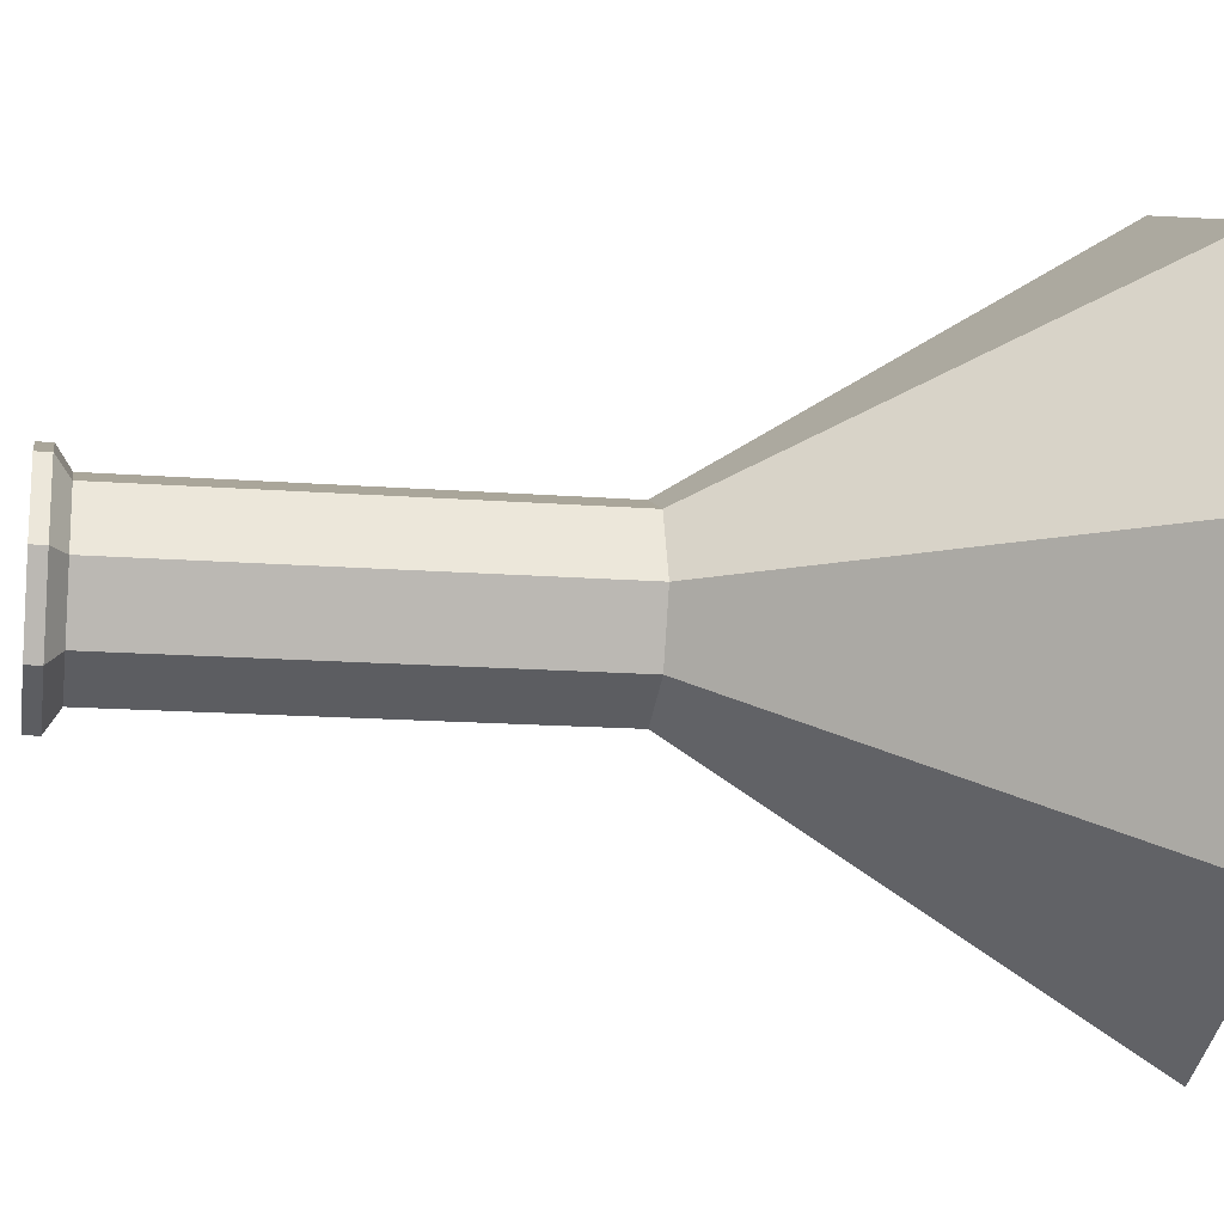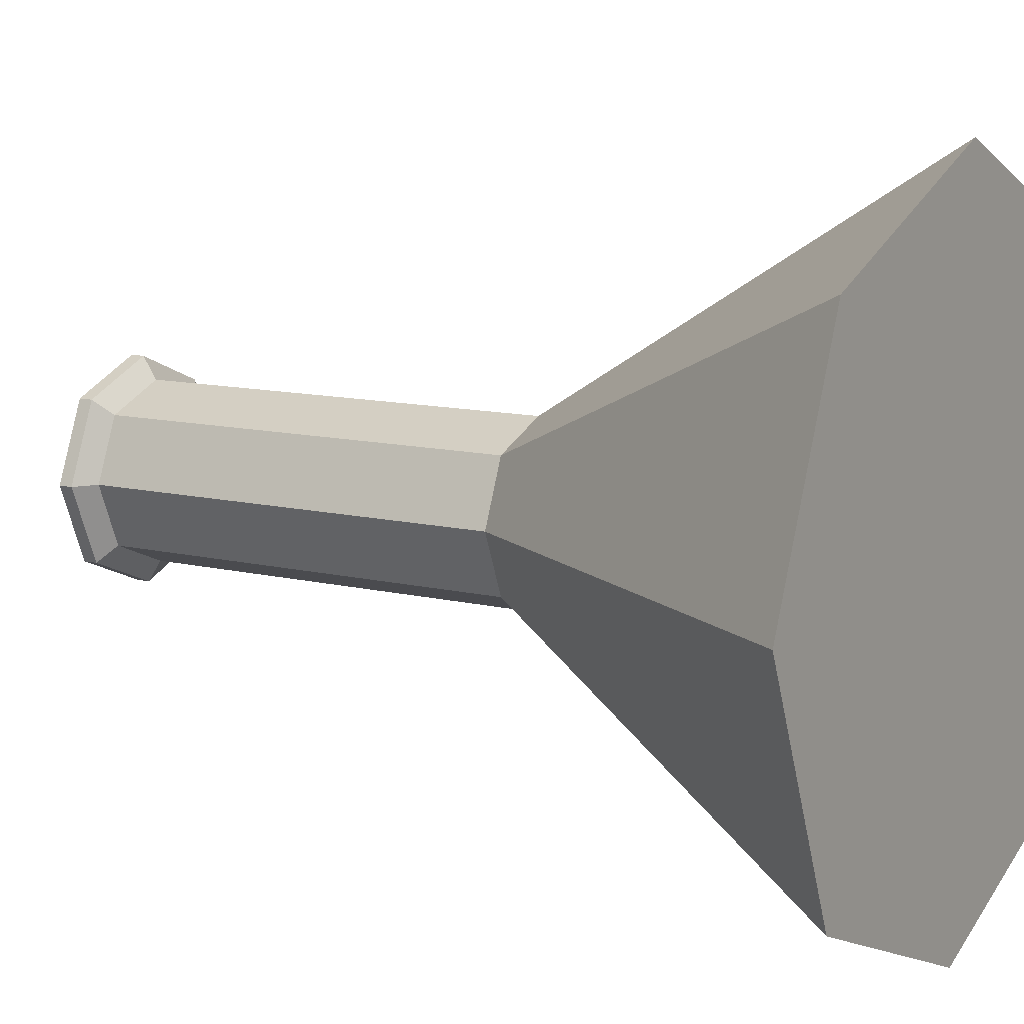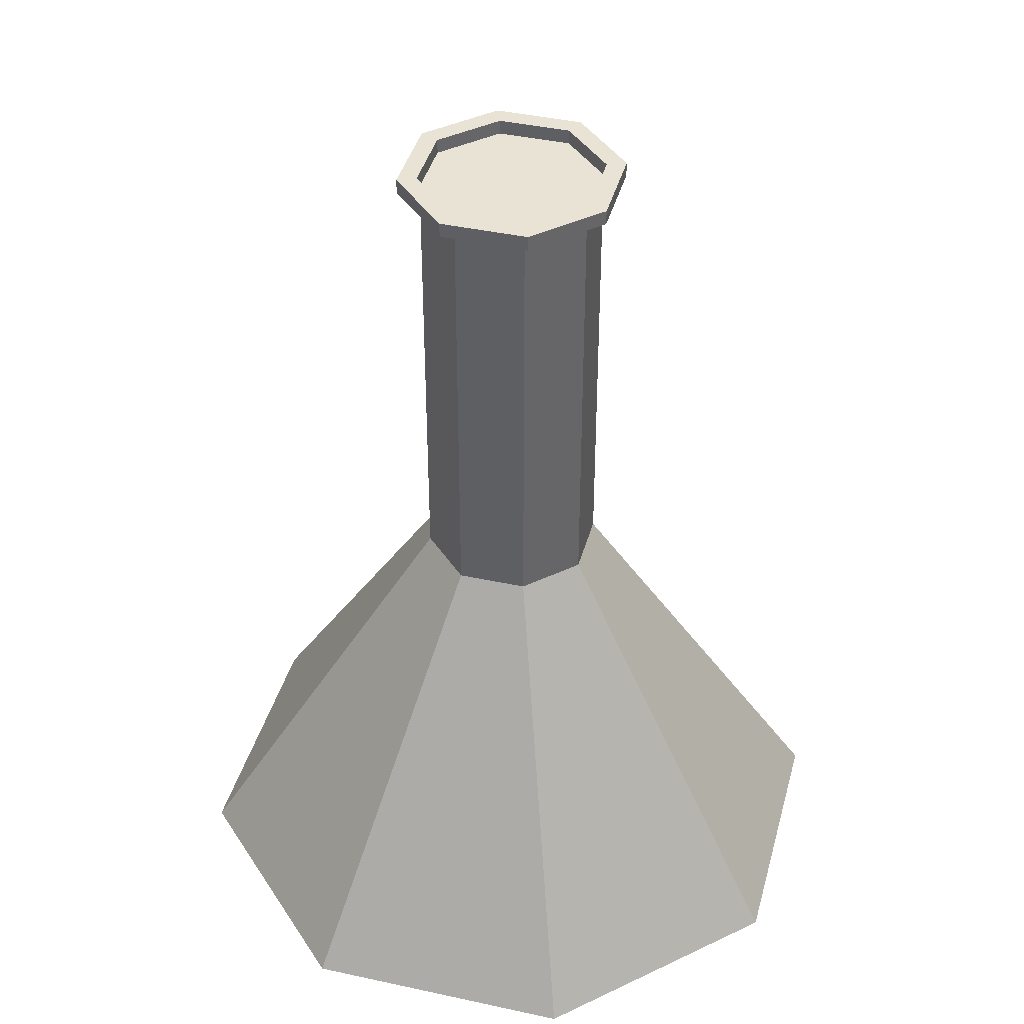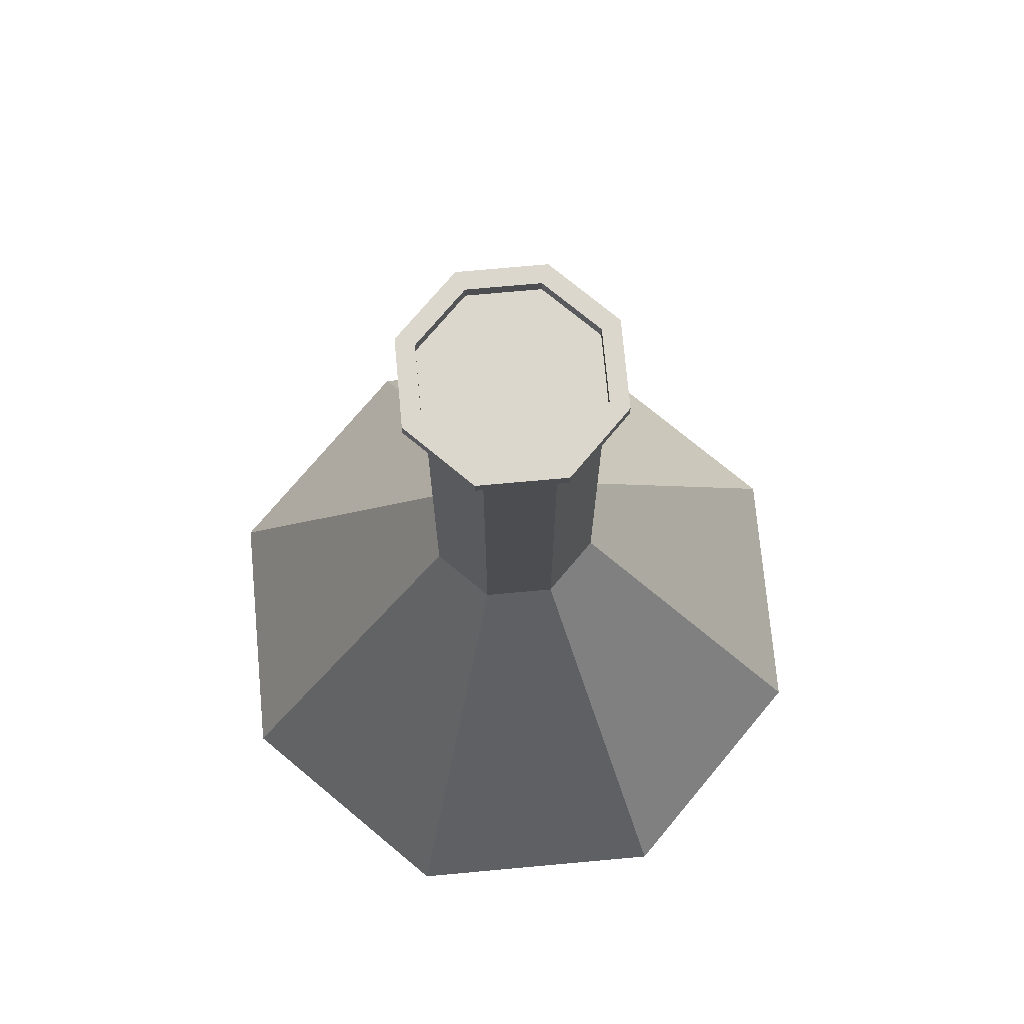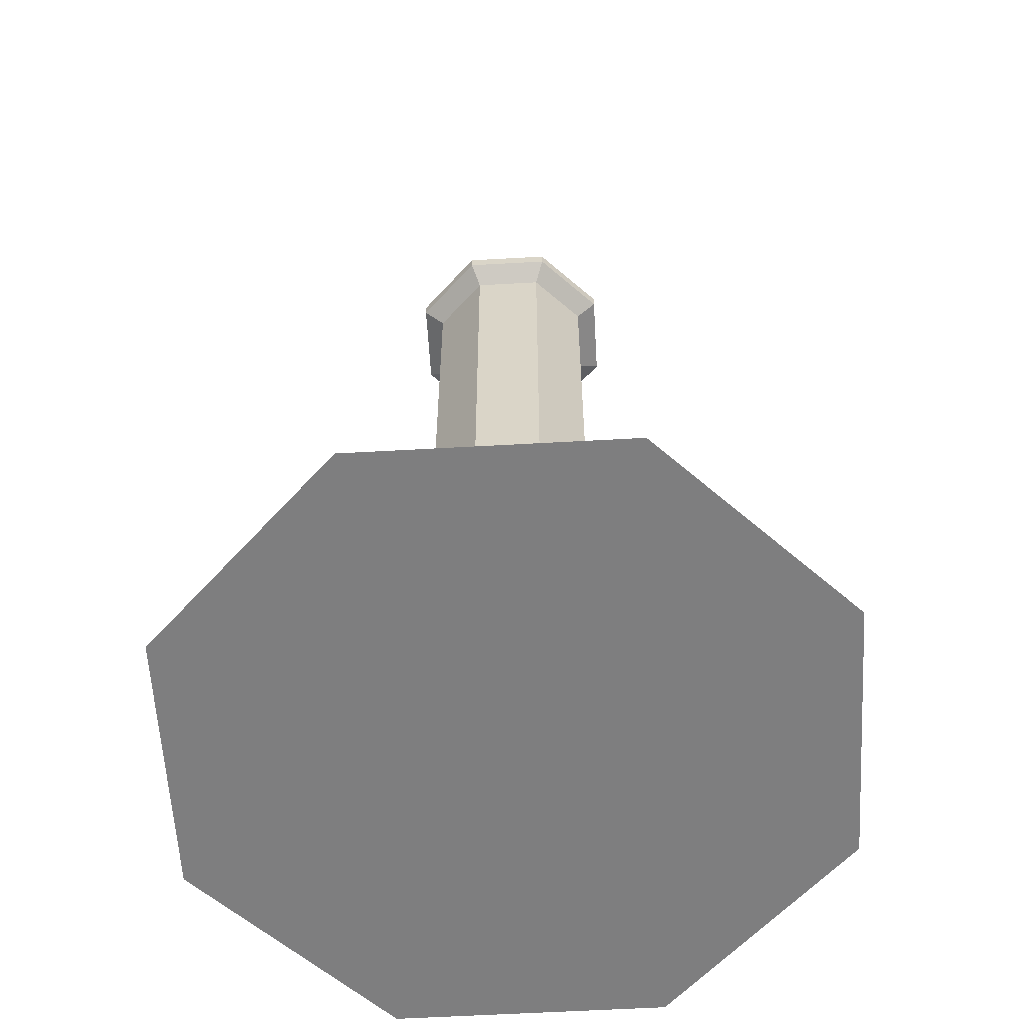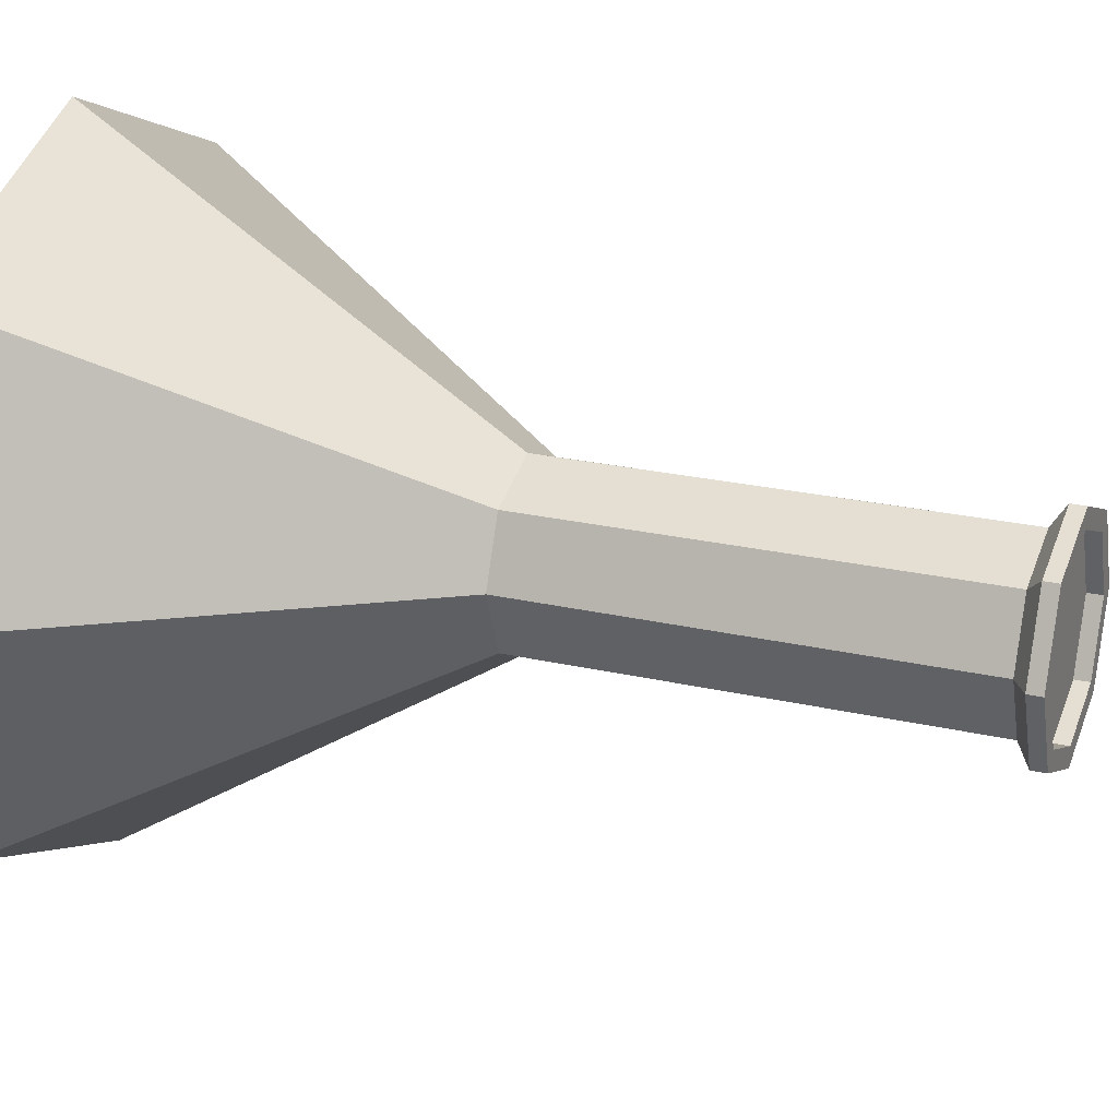
<metadata>
{"format":"obj","ext":"obj","renderer":"f3d","projection":"perspective","resolution":1024,"background":"white","views":[{"elev":-15.2,"azim":-99.4,"up":"+Z"},{"elev":10.9,"azim":-58.4,"up":"+Z"},{"elev":41.1,"azim":172.4,"up":"+Y"},{"elev":73.2,"azim":-72.7,"up":"+Y"},{"elev":-59.5,"azim":25.8,"up":"+Y"},{"elev":23.0,"azim":111.7,"up":"+Z"}]}
</metadata>
<code>
g Mesh1 Model
v -0.04243 0 -0.04243
v -0.04243 0 0.04243
v -0.06 0 -0
f 1 2 3
v 0 0 -0.06
f 2 1 4
f 3 2 1
v -0.0109 0.07 0.01093
f 3 2 5
f 5 2 3
v -4.594e-06 0.07 0.01545
f 5 2 6
f 6 2 5
v -2.256e-17 0 0.06
f 6 2 7
f 7 2 6
f 2 4 7
f 4 1 2
v -0.0109 0.07 -0.0109
f 8 4 1
f 1 4 8
v -4.594e-06 0.07 -0.01542
f 9 4 8
f 8 4 9
v 0.04243 0 -0.04243
f 9 10 4
v 0.01089 0.07 -0.0109
f 10 9 11
f 4 10 9
v 0.04243 0 0.04243
f 12 4 10
f 7 4 12
f 7 4 2
f 12 4 7
f 10 4 12
v 0.06 0 -0
f 12 10 13
f 13 10 12
v 0.01541 0.07 1.817e-05
f 10 14 13
f 13 14 10
v 0.01089 0.07 0.01093
f 13 14 15
f 15 14 13
v 0.01089 0.1445 0.01093
f 14 16 15
v 0.01541 0.1445 1.817e-05
f 16 14 17
f 15 16 14
f 16 6 15
v -4.594e-06 0.1445 0.01545
f 6 16 18
f 15 6 16
f 6 7 15
f 15 7 6
f 15 7 12
f 12 7 15
f 13 15 12
f 12 15 13
f 18 16 6
v 0.01089 0.1445 -0.0109
f 18 19 16
v -4.594e-06 0.1445 -0.01542
f 18 20 19
v -0.0109 0.1445 0.01093
f 21 20 18
v -0.0109 0.1445 -0.0109
f 21 22 20
v -0.01542 0.1445 1.817e-05
f 22 21 23
f 23 21 22
f 23 5 21
v -0.01542 0.07 1.817e-05
f 5 23 24
f 21 5 23
f 5 18 21
f 18 5 6
f 6 5 18
f 21 18 5
f 18 20 21
f 19 20 18
v 0.01359 0.147 -0.01362
f 20 25 19
v -1.384e-05 0.147 -0.01926
f 25 20 26
f 26 20 25
f 22 26 20
v -0.01362 0.147 -0.01362
f 26 22 27
f 27 22 26
f 23 27 22
v -0.01925 0.147 8.909e-06
f 27 23 28
f 28 23 27
v -0.01362 0.147 0.01363
f 23 29 28
f 29 23 21
f 28 29 23
v -0.01925 0.1495 8.909e-06
f 29 30 28
v -0.01362 0.1495 0.01363
f 30 29 31
f 31 29 30
v -1.384e-05 0.1495 0.01928
f 29 32 31
v -1.384e-05 0.147 0.01928
f 32 29 33
f 33 29 32
f 21 33 29
f 33 21 18
f 29 33 21
f 18 21 33
v 0.01359 0.147 0.01363
f 18 34 33
f 34 18 16
f 33 34 18
v 0.01359 0.1495 0.01363
f 35 33 34
f 33 35 32
f 34 33 35
f 32 35 33
v -1.384e-05 0.1495 0.0159
f 36 32 35
v -0.01123 0.1495 0.01125
f 37 32 36
f 37 31 32
v -0.01588 0.1495 8.909e-06
f 38 31 37
f 31 38 30
f 30 38 31
v -0.01362 0.1495 -0.01362
f 38 39 30
v -0.01123 0.1495 -0.01123
f 39 38 40
f 30 39 38
f 39 28 30
f 28 39 27
f 30 28 39
f 28 30 29
f 27 39 28
f 39 26 27
v -1.384e-05 0.1495 -0.01926
f 26 39 41
f 27 26 39
f 41 39 26
f 39 40 41
f 40 38 39
v -0.01123 0.147 -0.01123
f 38 42 40
v -0.01588 0.147 8.909e-06
f 42 38 43
f 43 38 42
f 37 43 38
v -0.01123 0.147 0.01125
f 43 37 44
f 44 37 43
v -1.384e-05 0.147 0.0159
f 37 45 44
f 45 37 36
f 44 45 37
f 42 44 45
f 44 42 43
f 43 42 44
f 45 44 42
v -1.384e-05 0.147 -0.01589
f 42 45 46
f 46 45 42
v 0.0112 0.147 0.01125
f 46 45 47
f 47 45 46
f 36 47 45
v 0.0112 0.1495 0.01125
f 47 36 48
f 45 47 36
f 48 36 47
f 36 35 48
f 35 32 36
f 36 32 37
f 32 31 37
f 31 32 29
f 37 31 38
f 38 43 37
f 36 37 45
f 48 35 36
v 0.01585 0.1495 8.909e-06
f 48 35 49
f 49 35 48
v 0.01923 0.1495 8.909e-06
f 49 35 50
f 50 35 49
v 0.01923 0.147 8.909e-06
f 35 51 50
f 51 35 34
f 34 35 51
f 50 51 35
f 25 50 51
v 0.01359 0.1495 -0.01362
f 50 25 52
f 51 50 25
f 52 25 50
f 25 41 52
f 41 25 26
f 26 25 41
f 52 41 25
v 0.0112 0.1495 -0.01123
f 41 53 52
v -1.384e-05 0.1495 -0.01589
f 41 54 53
f 41 40 54
f 41 40 39
f 54 40 41
f 42 54 40
f 54 42 46
f 46 42 54
f 40 54 42
f 40 42 38
f 46 53 54
v 0.0112 0.147 -0.01123
f 53 46 55
f 55 46 53
f 46 47 55
f 55 47 46
v 0.01585 0.147 8.909e-06
f 55 47 56
f 56 47 55
f 47 49 56
f 49 47 48
f 48 47 49
f 56 49 47
f 53 56 49
f 56 53 55
f 49 56 53
f 55 53 56
f 52 53 49
f 52 53 41
f 49 53 52
f 52 49 50
f 50 49 52
f 53 54 41
f 54 53 46
f 17 25 51
f 25 17 19
f 19 17 25
f 17 11 19
f 11 17 14
f 14 17 11
f 17 14 16
f 16 19 17
f 16 19 18
f 17 19 16
f 19 11 17
f 19 9 11
f 9 19 20
f 11 9 19
f 11 9 10
f 10 11 14
f 14 11 10
f 20 19 9
f 19 25 20
f 9 22 20
f 22 9 8
f 8 9 22
f 20 22 9
f 20 22 21
f 20 26 22
f 24 22 8
f 22 24 23
f 23 24 22
f 24 23 5
f 3 5 24
f 24 5 3
f 8 3 24
f 24 3 8
f 1 3 8
f 8 3 1
f 8 22 24
f 22 27 23
f 17 34 16
f 34 17 51
f 16 34 17
f 16 18 34
f 51 17 34
f 51 25 17
f 21 23 29
g Mesh2 Model
l 13 10
l 12 13
l 7 12
l 2 7
l 3 2
l 1 3
l 4 1
l 10 4
l 10 11
l 14 11
l 15 14
l 6 15
l 5 6
l 24 5
l 8 24
l 9 8
l 4 9
l 9 20
l 11 9
l 11 19
l 19 25
l 19 20
l 17 19
l 14 17
l 14 13
l 17 51
l 16 17
l 15 16
l 12 15
l 16 34
l 18 16
l 6 18
l 7 6
l 18 33
l 21 18
l 5 21
l 2 5
l 21 29
l 23 21
l 24 23
l 3 24
l 23 28
l 22 23
l 8 22
l 1 8
l 22 27
l 20 22
l 20 26
l 26 27
l 25 26
l 51 25
l 34 51
l 33 34
l 29 33
l 28 29
l 27 28
l 27 39
l 41 39
l 52 41
l 50 52
l 35 50
l 32 35
l 31 32
l 30 31
l 39 30
l 28 30
l 29 31
l 33 32
l 34 35
l 51 50
l 25 52
l 26 41
g Mesh3 Model
l 48 49
l 36 48
l 37 36
l 38 37
l 40 38
l 54 40
l 53 54
l 49 53
l 49 56
l 47 56
l 45 47
l 44 45
l 43 44
l 42 43
l 46 42
l 55 46
l 56 55
l 53 55
l 54 46
l 40 42
l 38 43
l 37 44
l 36 45
l 48 47

</code>
